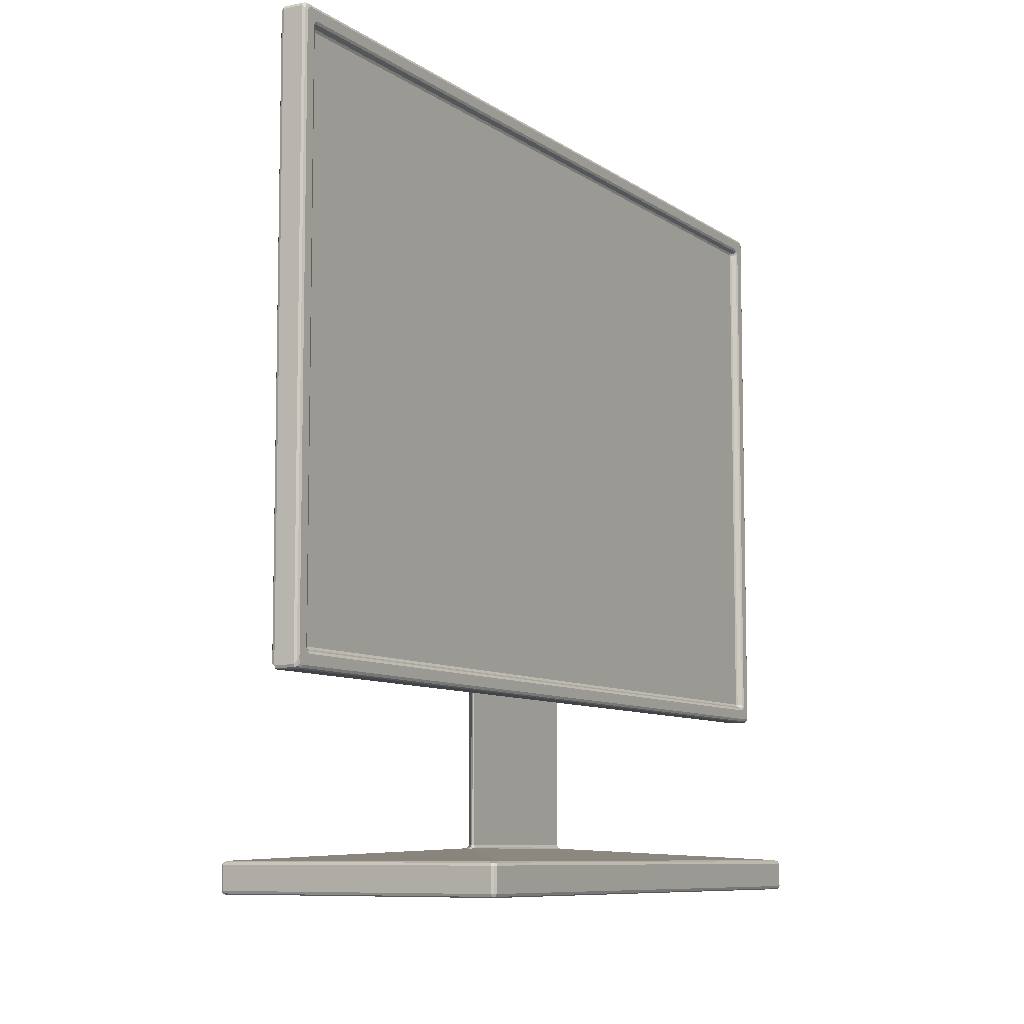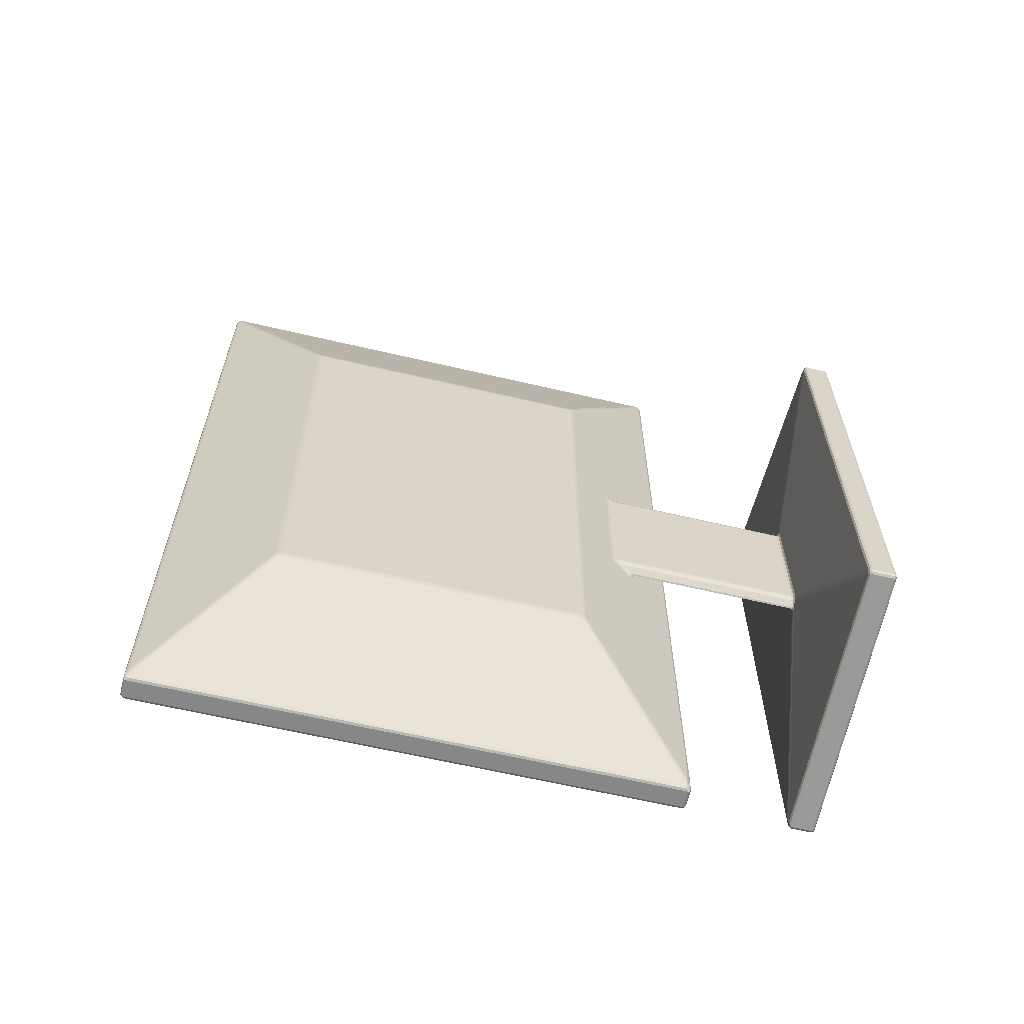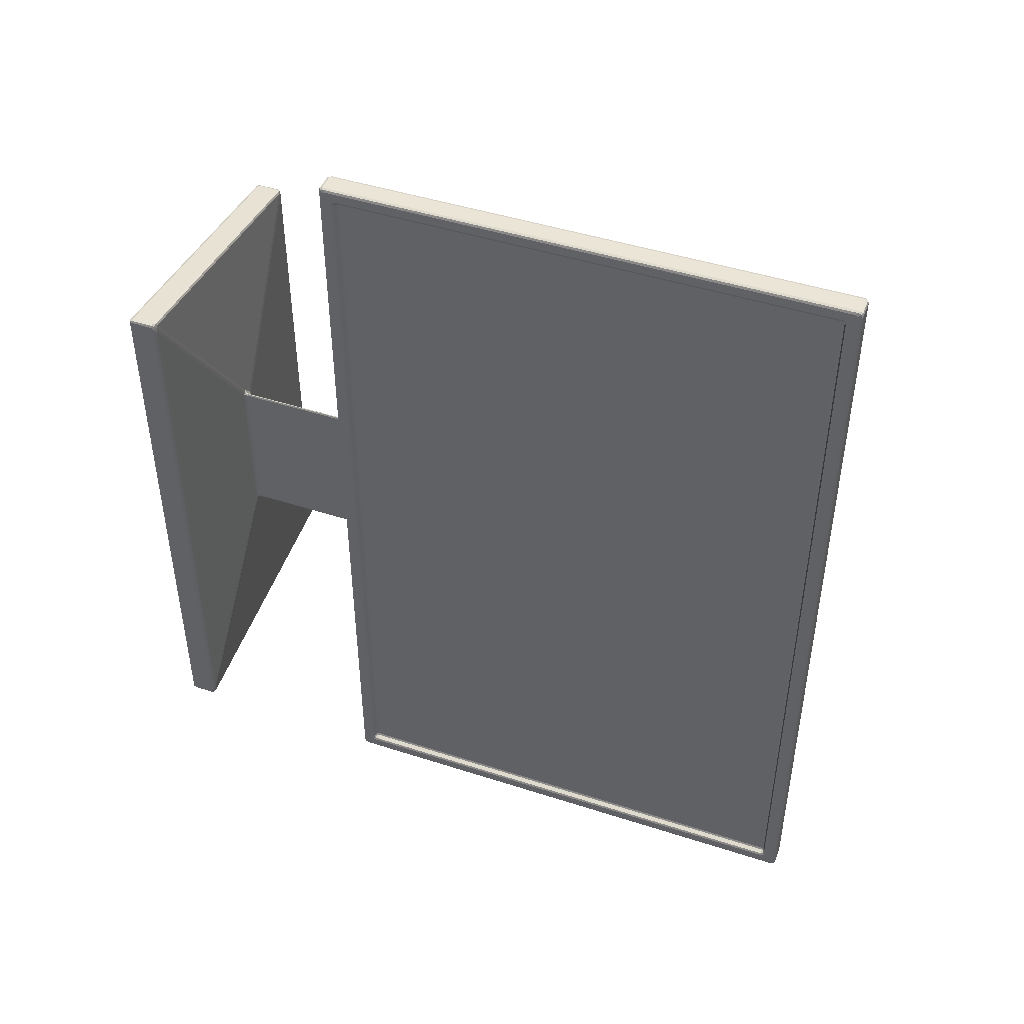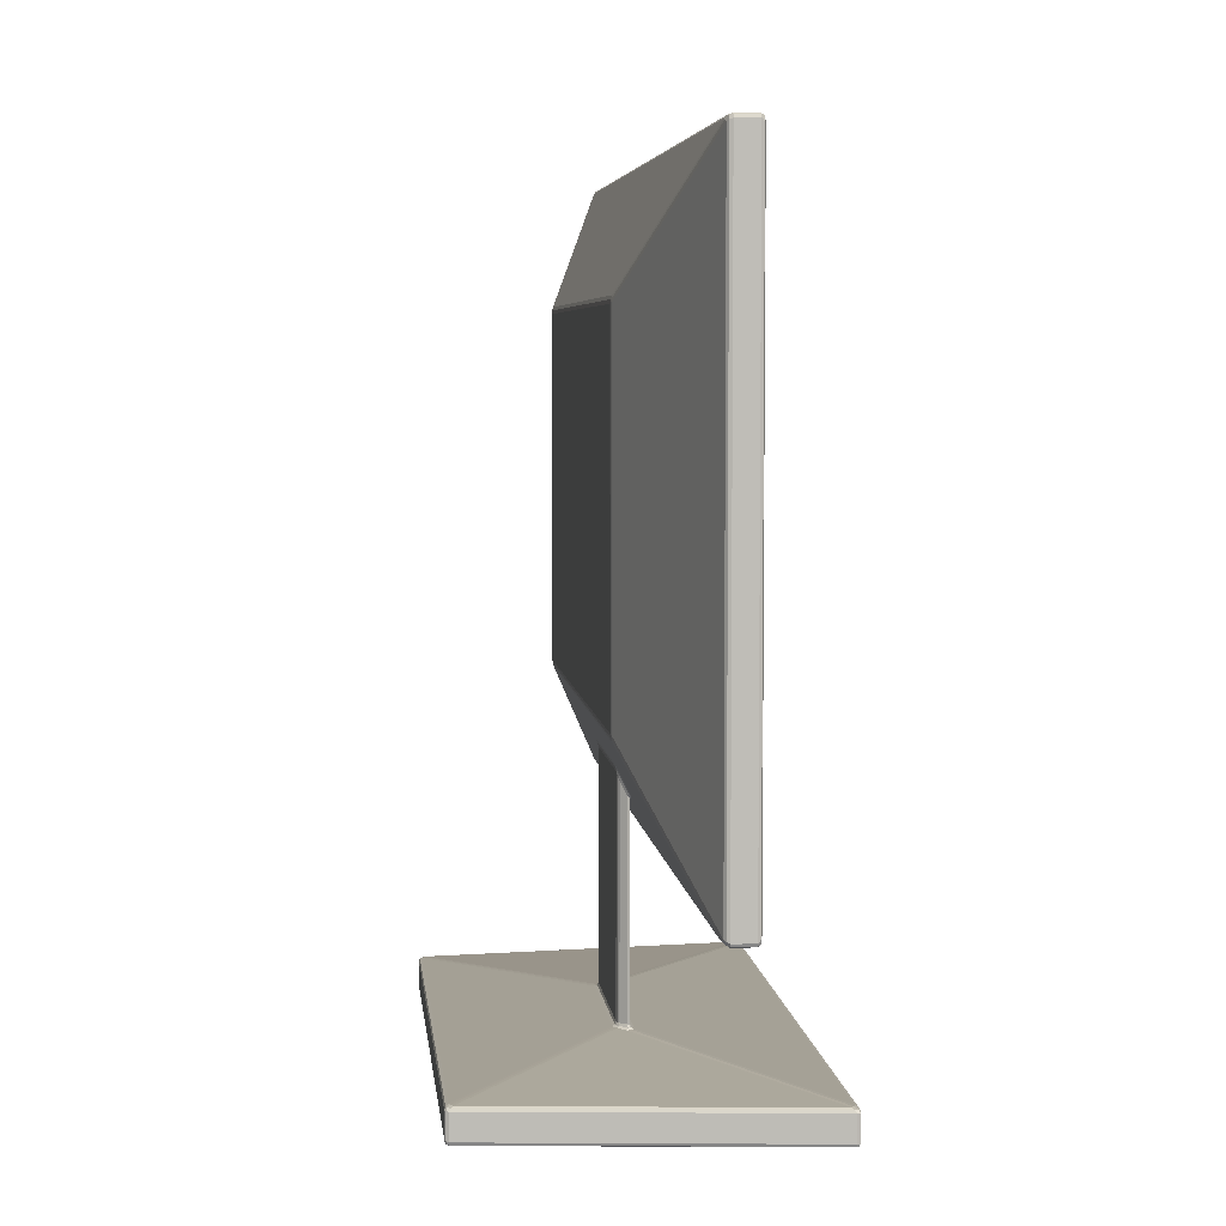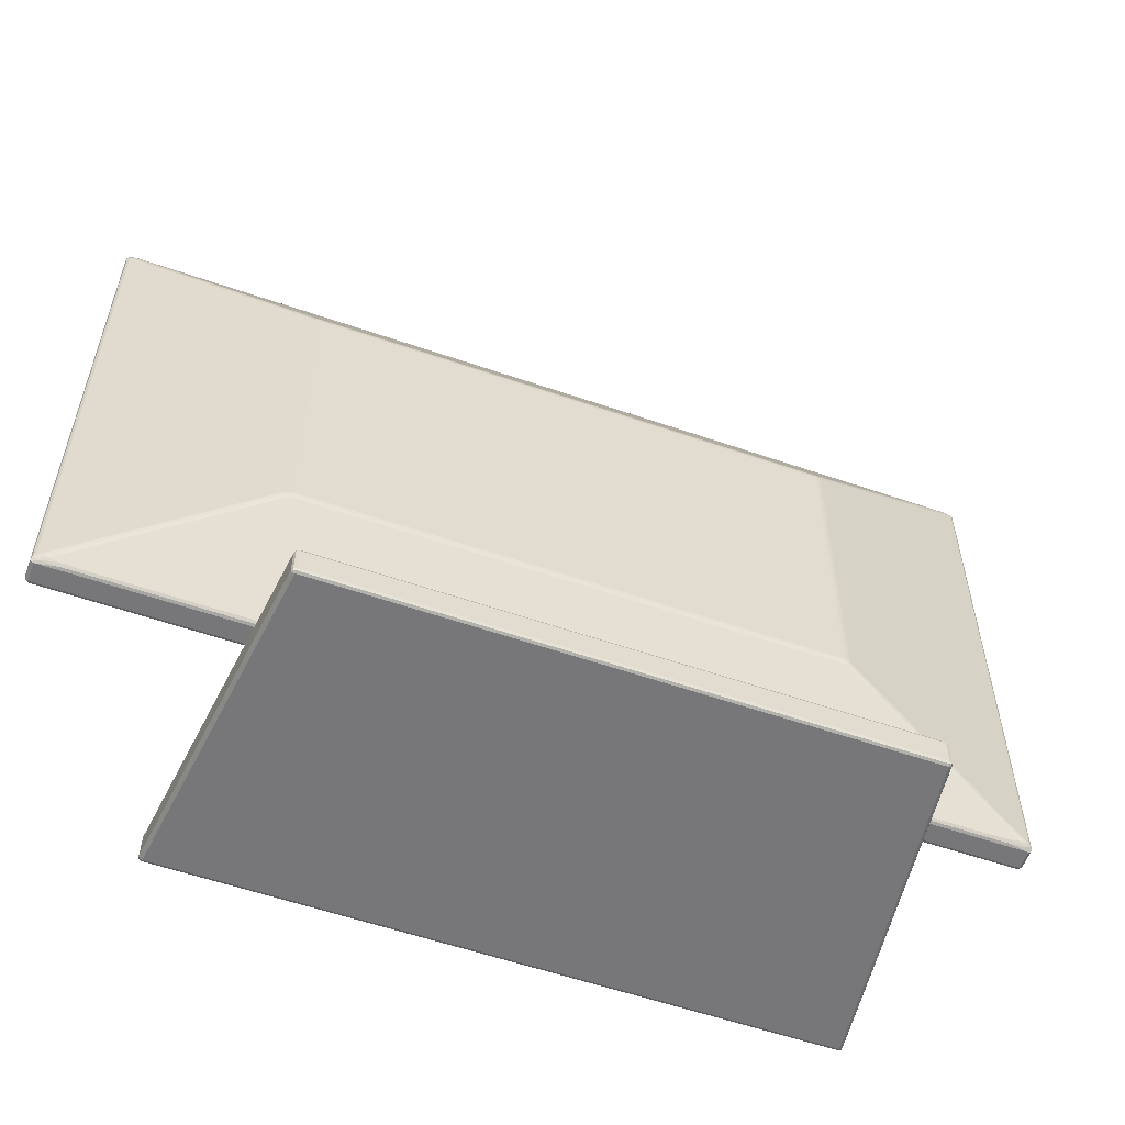
<metadata>
{"format":"obj","ext":"obj","renderer":"f3d","projection":"perspective","resolution":1024,"background":"white","views":[{"elev":-8.3,"azim":29.3,"up":"+Y"},{"elev":-62.6,"azim":-103.4,"up":"+Z"},{"elev":45.7,"azim":110.4,"up":"+Z"},{"elev":5.2,"azim":-6.0,"up":"+Y"},{"elev":-57.2,"azim":-109.8,"up":"+Y"}]}
</metadata>
<code>
o Cube
v -5.892 -1.01 1.307
v -5.929 -0.9743 1.322
v -5.913 -0.915 1.395
v -5.869 -1.005 1.355
v -5.903 -0.9922 1.333
v -5.895 -0.9698 1.355
v -5.913 -0.9424 1.355
v -5.882 -0.9792 1.402
v -5.885 -0.9869 1.331
v -5.459 7.136 7.083
v -5.459 7.083 7.136
v -5.527 7.044 7.085
v -5.535 7.089 6.968
v -5.459 7.12 7.12
v -5.503 7.106 7.092
v -5.501 7.063 7.121
v -5.537 7.067 7.028
v -5.503 7.122 7.026
v -5.892 -1.01 -1.307
v -5.869 -1.005 -1.355
v -5.913 -0.915 -1.395
v -5.929 -0.9743 -1.322
v -5.885 -0.9869 -1.331
v -5.895 -0.9698 -1.355
v -5.882 -0.9792 -1.402
v -5.913 -0.9424 -1.355
v -5.903 -0.9922 -1.333
v -5.527 7.044 -7.085
v -5.459 7.083 -7.136
v -5.459 7.136 -7.083
v -5.535 7.089 -6.968
v -5.501 7.063 -7.121
v -5.503 7.106 -7.092
v -5.459 7.12 -7.12
v -5.503 7.122 -7.026
v -5.537 7.067 -7.028
v -5.16 -1.422 6.879
v -5.16 -1.474 6.827
v -5.107 -1.527 6.857
v -5.107 -1.453 6.932
v -5.16 -1.459 6.864
v -5.123 -1.473 6.877
v -5.123 -1.49 6.842
v -5.107 -1.505 6.91
v -5.123 -1.437 6.894
v -5.16 6.879 6.827
v -5.16 6.827 6.879
v -5.107 6.857 6.932
v -5.107 6.932 6.857
v -5.16 6.864 6.864
v -5.123 6.877 6.877
v -5.123 6.842 6.894
v -5.107 6.91 6.91
v -5.123 6.894 6.842
v -5.16 -1.422 -6.879
v -5.107 -1.453 -6.932
v -5.107 -1.527 -6.857
v -5.16 -1.474 -6.827
v -5.123 -1.437 -6.894
v -5.123 -1.473 -6.877
v -5.107 -1.505 -6.91
v -5.123 -1.49 -6.842
v -5.16 -1.459 -6.864
v -5.16 6.879 -6.827
v -5.107 6.932 -6.857
v -5.107 6.857 -6.932
v -5.16 6.827 -6.879
v -5.123 6.894 -6.842
v -5.123 6.877 -6.877
v -5.107 6.91 -6.91
v -5.123 6.842 -6.894
v -5.16 6.864 -6.864
v -5.107 7.083 7.009
v -5.107 7.009 7.083
v -5.16 7.083 7.136
v -5.16 7.136 7.083
v -5.107 7.062 7.062
v -5.123 7.101 7.101
v -5.123 7.046 7.12
v -5.16 7.12 7.12
v -5.123 7.12 7.046
v -5.107 7.083 -7.009
v -5.16 7.136 -7.083
v -5.16 7.083 -7.136
v -5.107 7.009 -7.083
v -5.123 7.12 -7.046
v -5.123 7.101 -7.101
v -5.16 7.12 -7.12
v -5.123 7.046 -7.12
v -5.107 7.062 -7.062
v -5.107 -1.604 -7.083
v -5.16 -1.679 -7.136
v -5.16 -1.731 -7.083
v -5.107 -1.679 -7.009
v -5.123 -1.642 -7.12
v -5.123 -1.696 -7.101
v -5.16 -1.716 -7.12
v -5.123 -1.716 -7.046
v -5.107 -1.657 -7.062
v -5.107 -1.604 7.083
v -5.107 -1.679 7.009
v -5.16 -1.731 7.083
v -5.16 -1.679 7.136
v -5.107 -1.657 7.062
v -5.123 -1.696 7.101
v -5.123 -1.716 7.046
v -5.16 -1.716 7.12
v -5.123 -1.642 7.12
v -5.16 6.879 6.827
v -5.212 6.827 6.827
v -5.16 6.827 6.879
v -5.197 6.864 6.827
v -5.19 6.857 6.857
v -5.197 6.827 6.864
v -5.16 6.864 6.864
v -5.16 6.879 -6.827
v -5.16 6.827 -6.879
v -5.212 6.827 -6.827
v -5.16 6.864 -6.864
v -5.19 6.857 -6.857
v -5.197 6.827 -6.864
v -5.197 6.864 -6.827
v -5.16 -1.422 -6.879
v -5.16 -1.474 -6.827
v -5.212 -1.422 -6.827
v -5.16 -1.459 -6.864
v -5.19 -1.452 -6.857
v -5.197 -1.459 -6.827
v -5.197 -1.422 -6.864
v -5.16 -1.422 6.879
v -5.212 -1.422 6.827
v -5.16 -1.474 6.827
v -5.197 -1.422 6.864
v -5.19 -1.452 6.857
v -5.197 -1.459 6.827
v -5.16 -1.459 6.864
v -6.056 -0.6773 1.14
v -6.079 -0.5779 1.185
v -6.041 -0.6547 1.265
v -6.019 -0.7909 1.23
v -6.063 -0.6265 1.163
v -6.051 -0.657 1.201
v -6.068 -0.6002 1.226
v -6.022 -0.7206 1.244
v -6.045 -0.7341 1.188
v -6.421 5.226 4.161
v -6.436 5.204 4.058
v -6.413 5.303 4.094
v -6.432 5.215 4.11
v -6.429 5.248 4.106
v -6.429 5.255 4.076
v -6.422 5.266 4.129
v -6.056 -0.6773 -1.14
v -6.019 -0.7909 -1.23
v -6.041 -0.6547 -1.265
v -6.079 -0.5779 -1.185
v -6.045 -0.7341 -1.188
v -6.051 -0.657 -1.201
v -6.022 -0.7206 -1.244
v -6.068 -0.6002 -1.226
v -6.063 -0.6265 -1.163
v -6.421 5.226 -4.161
v -6.413 5.303 -4.094
v -6.436 5.204 -4.058
v -6.422 5.266 -4.129
v -6.429 5.248 -4.106
v -6.429 5.255 -4.076
v -6.432 5.215 -4.11
v -5.527 -1.639 7.085
v -5.459 -1.679 7.136
v -5.459 -1.731 7.083
v -5.535 -1.684 6.429
v -5.549 -1.655 6.921
v -5.501 -1.659 7.121
v -5.509 -1.7 7.02
v -5.459 -1.716 7.12
v -5.503 -1.717 6.756
v -5.539 -1.675 6.797
v -5.544 -1.648 7.004
v -5.527 -1.639 -7.085
v -5.549 -1.655 -6.921
v -5.535 -1.684 -6.429
v -5.459 -1.731 -7.083
v -5.459 -1.679 -7.136
v -5.544 -1.648 -7.004
v -5.509 -1.7 -7.02
v -5.539 -1.675 -6.797
v -5.503 -1.717 -6.756
v -5.459 -1.716 -7.12
v -5.501 -1.659 -7.121
v -6.421 0.1782 4.161
v -6.411 0.09687 4.102
v -6.413 0.1013 3.748
v -6.436 0.2007 4.058
v -6.421 0.1362 4.132
v -6.427 0.1454 4.056
v -6.412 0.1 3.995
v -6.429 0.1499 3.903
v -6.432 0.1894 4.11
v -6.421 0.1782 -4.161
v -6.436 0.2007 -4.058
v -6.413 0.1013 -3.748
v -6.411 0.09687 -4.102
v -6.432 0.1894 -4.11
v -6.427 0.1454 -4.056
v -6.429 0.1499 -3.903
v -6.412 0.1 -3.995
v -6.421 0.1362 -4.132
v -5.84 -3.986 1.343
v -5.932 -3.994 1.392
v -5.929 -3.929 1.322
v -5.892 -3.929 1.307
v -5.886 -3.987 1.368
v -5.896 -3.968 1.348
v -5.923 -3.97 1.349
v -5.903 -3.929 1.333
v -5.877 -3.967 1.325
v -5.84 -3.986 -1.343
v -5.892 -3.929 -1.307
v -5.929 -3.929 -1.322
v -5.932 -3.994 -1.392
v -5.877 -3.967 -1.325
v -5.896 -3.968 -1.348
v -5.903 -3.929 -1.333
v -5.923 -3.97 -1.349
v -5.886 -3.987 -1.368
v -6.108 -3.985 1.175
v -6.056 -3.929 1.14
v -6.019 -3.929 1.23
v -6.051 -3.984 1.272
v -6.071 -3.967 1.158
v -6.056 -3.967 1.2
v -6.045 -3.929 1.188
v -6.027 -3.966 1.244
v -6.08 -3.984 1.224
v -6.108 -3.985 -1.175
v -6.051 -3.984 -1.272
v -6.019 -3.929 -1.23
v -6.056 -3.929 -1.14
v -6.08 -3.984 -1.224
v -6.056 -3.967 -1.2
v -6.027 -3.966 -1.244
v -6.045 -3.929 -1.188
v -6.071 -3.967 -1.158
v -3.547 -4.222 4.739
v -3.599 -4.222 4.785
v -3.656 -4.166 4.725
v -3.6 -4.165 4.622
v -3.563 -4.222 4.774
v -3.581 -4.183 4.744
v -3.629 -4.184 4.766
v -3.628 -4.165 4.674
v -3.563 -4.183 4.68
v -3.547 -4.222 -4.739
v -3.6 -4.165 -4.622
v -3.656 -4.166 -4.725
v -3.599 -4.222 -4.785
v -3.563 -4.183 -4.68
v -3.581 -4.183 -4.744
v -3.628 -4.165 -4.674
v -3.629 -4.184 -4.766
v -3.563 -4.222 -4.774
v -8.402 -4.221 4.152
v -8.349 -4.165 4.053
v -8.303 -4.166 4.164
v -8.35 -4.221 4.211
v -8.386 -4.183 4.102
v -8.37 -4.183 4.166
v -8.326 -4.164 4.108
v -8.328 -4.183 4.198
v -8.386 -4.221 4.191
v -8.402 -4.221 -4.152
v -8.35 -4.221 -4.211
v -8.303 -4.166 -4.164
v -8.349 -4.165 -4.053
v -8.386 -4.221 -4.191
v -8.37 -4.183 -4.166
v -8.328 -4.183 -4.198
v -8.326 -4.164 -4.108
v -8.386 -4.183 -4.102
v -3.547 -4.59 4.739
v -3.6 -4.643 4.732
v -3.599 -4.59 4.785
v -3.563 -4.627 4.737
v -3.57 -4.621 4.766
v -3.6 -4.627 4.769
v -3.563 -4.59 4.774
v -3.547 -4.59 -4.739
v -3.599 -4.59 -4.785
v -3.6 -4.643 -4.732
v -3.563 -4.59 -4.774
v -3.57 -4.621 -4.766
v -3.6 -4.627 -4.769
v -3.563 -4.627 -4.737
v -8.402 -4.59 4.152
v -8.35 -4.59 4.211
v -8.349 -4.642 4.158
v -8.387 -4.59 4.191
v -8.38 -4.62 4.185
v -8.35 -4.627 4.195
v -8.386 -4.627 4.154
v -8.402 -4.59 -4.152
v -8.349 -4.642 -4.158
v -8.35 -4.59 -4.211
v -8.386 -4.627 -4.154
v -8.38 -4.62 -4.185
v -8.35 -4.627 -4.195
v -8.387 -4.59 -4.191
f 118 110 131 125
f 48 74 100 40
f 39 101 94 57
f 31 163 148 13
f 180 200 162 28
f 12 146 191 169
f 67 117 123 55
f 171 183 93 102
f 58 124 132 38
f 46 109 116 64
f 153 239 228 137
f 65 82 73 49
f 37 130 111 47
f 56 91 85 66
f 209 248 255 218
f 29 84 92 184
f 76 83 30 10
f 155 203 181 21
f 140 229 211 2
f 147 164 201 194
f 22 220 238 154
f 20 182 172 4
f 221 256 274 237
f 3 173 192 139
f 75 11 170 103
f 138 193 202 156
f 272 302 295 263
f 245 281 288 254
f 236 275 264 227
f 230 265 247 210
f 266 296 283 246
f 257 289 304 273
f 282 297 303 290
f 1 9 6 5
f 2 5 6 7
f 3 7 6 8
f 4 8 6 9
f 10 18 15 14
f 11 14 15 16
f 12 16 15 17
f 13 17 15 18
f 19 27 24 23
f 20 23 24 25
f 21 25 24 26
f 22 26 24 27
f 28 36 33 32
f 29 32 33 34
f 30 34 33 35
f 31 35 33 36
f 37 45 42 41
f 38 41 42 43
f 39 43 42 44
f 40 44 42 45
f 46 54 51 50
f 47 50 51 52
f 48 52 51 53
f 49 53 51 54
f 55 63 60 59
f 56 59 60 61
f 57 61 60 62
f 58 62 60 63
f 64 72 69 68
f 65 68 69 70
f 66 70 69 71
f 67 71 69 72
f 73 81 78 77
f 74 77 78 79
f 75 79 78 80
f 76 80 78 81
f 82 90 87 86
f 83 86 87 88
f 84 88 87 89
f 85 89 87 90
f 91 99 96 95
f 92 95 96 97
f 93 97 96 98
f 94 98 96 99
f 100 108 105 104
f 101 104 105 106
f 102 106 105 107
f 103 107 105 108
f 109 115 113 112
f 110 112 113 114
f 111 114 113 115
f 116 122 120 119
f 117 119 120 121
f 118 121 120 122
f 123 129 127 126
f 124 126 127 128
f 125 128 127 129
f 130 136 134 133
f 131 133 134 135
f 132 135 134 136
f 137 145 142 141
f 138 141 142 143
f 139 143 142 144
f 140 144 142 145
f 146 152 150 149
f 147 149 150 151
f 148 151 150 152
f 153 161 158 157
f 154 157 158 159
f 155 159 158 160
f 156 160 158 161
f 162 168 166 165
f 163 165 166 167
f 164 167 166 168
f 169 179 175 174
f 170 174 175 176
f 171 176 175 177
f 172 177 175 178
f 173 178 175 179
f 180 190 186 185
f 181 185 186 187
f 182 187 186 188
f 183 188 186 189
f 184 189 186 190
f 191 199 196 195
f 192 195 196 197
f 193 197 196 198
f 194 198 196 199
f 200 208 205 204
f 201 204 205 206
f 202 206 205 207
f 203 207 205 208
f 209 217 214 213
f 210 213 214 215
f 211 215 214 216
f 212 216 214 217
f 218 226 223 222
f 219 222 223 224
f 220 224 223 225
f 221 225 223 226
f 227 235 232 231
f 228 231 232 233
f 229 233 232 234
f 230 234 232 235
f 236 244 241 240
f 237 240 241 242
f 238 242 241 243
f 239 243 241 244
f 245 253 250 249
f 246 249 250 251
f 247 251 250 252
f 248 252 250 253
f 254 262 259 258
f 255 258 259 260
f 256 260 259 261
f 257 261 259 262
f 263 271 268 267
f 264 267 268 269
f 265 269 268 270
f 266 270 268 271
f 272 280 277 276
f 273 276 277 278
f 274 278 277 279
f 275 279 277 280
f 281 287 285 284
f 282 284 285 286
f 283 286 285 287
f 288 294 292 291
f 289 291 292 293
f 290 293 292 294
f 295 301 299 298
f 296 298 299 300
f 297 300 299 301
f 302 308 306 305
f 303 305 306 307
f 304 307 306 308
f 76 81 86 83
f 81 73 82 86
f 10 14 80 76
f 14 11 75 80
f 169 174 16 12
f 174 170 11 16
f 84 89 95 92
f 89 85 91 95
f 184 190 32 29
f 190 180 28 32
f 103 108 79 75
f 108 100 74 79
f 183 189 97 93
f 189 184 92 97
f 171 177 188 183
f 177 172 182 188
f 83 88 34 30
f 88 84 29 34
f 93 98 106 102
f 98 94 101 106
f 102 107 176 171
f 107 103 170 176
f 30 35 18 10
f 35 31 13 18
f 49 54 68 65
f 54 46 64 68
f 66 71 59 56
f 71 67 55 59
f 40 45 52 48
f 45 37 47 52
f 57 62 43 39
f 62 58 38 43
f 85 90 70 66
f 90 82 65 70
f 48 53 77 74
f 53 49 73 77
f 94 99 61 57
f 99 91 56 61
f 39 44 104 101
f 44 40 100 104
f 109 112 122 116
f 112 110 118 122
f 117 121 129 123
f 121 118 125 129
f 130 133 114 111
f 133 131 110 114
f 124 128 135 132
f 128 125 131 135
f 46 50 115 109
f 50 47 111 115
f 132 136 41 38
f 136 130 37 41
f 67 72 119 117
f 72 64 116 119
f 123 126 63 55
f 126 124 58 63
f 194 199 149 147
f 199 191 146 149
f 200 204 168 162
f 204 201 164 168
f 193 198 206 202
f 198 194 201 206
f 163 167 151 148
f 167 164 147 151
f 180 185 208 200
f 185 181 203 208
f 191 195 179 169
f 195 192 173 179
f 31 36 165 163
f 36 28 162 165
f 148 152 17 13
f 152 146 12 17
f 4 9 23 20
f 9 1 19 23
f 137 141 161 153
f 141 138 156 161
f 21 26 159 155
f 26 22 154 159
f 139 144 7 3
f 144 140 2 7
f 181 187 25 21
f 187 182 20 25
f 3 8 178 173
f 8 4 172 178
f 192 197 143 139
f 197 193 138 143
f 155 160 207 203
f 160 156 202 207
f 212 217 222 219
f 217 209 218 222
f 227 231 244 236
f 231 228 239 244
f 220 225 242 238
f 225 221 237 242
f 229 234 215 211
f 234 230 210 215
f 153 157 243 239
f 157 154 238 243
f 219 224 27 19
f 224 220 22 27
f 211 216 5 2
f 216 212 1 5
f 228 233 145 137
f 233 229 140 145
f 248 253 258 255
f 253 245 254 258
f 263 267 280 272
f 267 264 275 280
f 256 261 278 274
f 261 257 273 278
f 265 270 251 247
f 270 266 246 251
f 209 213 252 248
f 213 210 247 252
f 264 269 235 227
f 269 265 230 235
f 274 279 240 237
f 279 275 236 240
f 255 260 226 218
f 260 256 221 226
f 281 284 294 288
f 284 282 290 294
f 297 301 305 303
f 301 295 302 305
f 289 293 307 304
f 293 290 303 307
f 296 300 286 283
f 300 297 282 286
f 272 276 308 302
f 276 273 304 308
f 288 291 262 254
f 291 289 257 262
f 283 287 249 246
f 287 281 245 249
f 295 298 271 263
f 298 296 266 271
f 1 212 219 19

</code>
